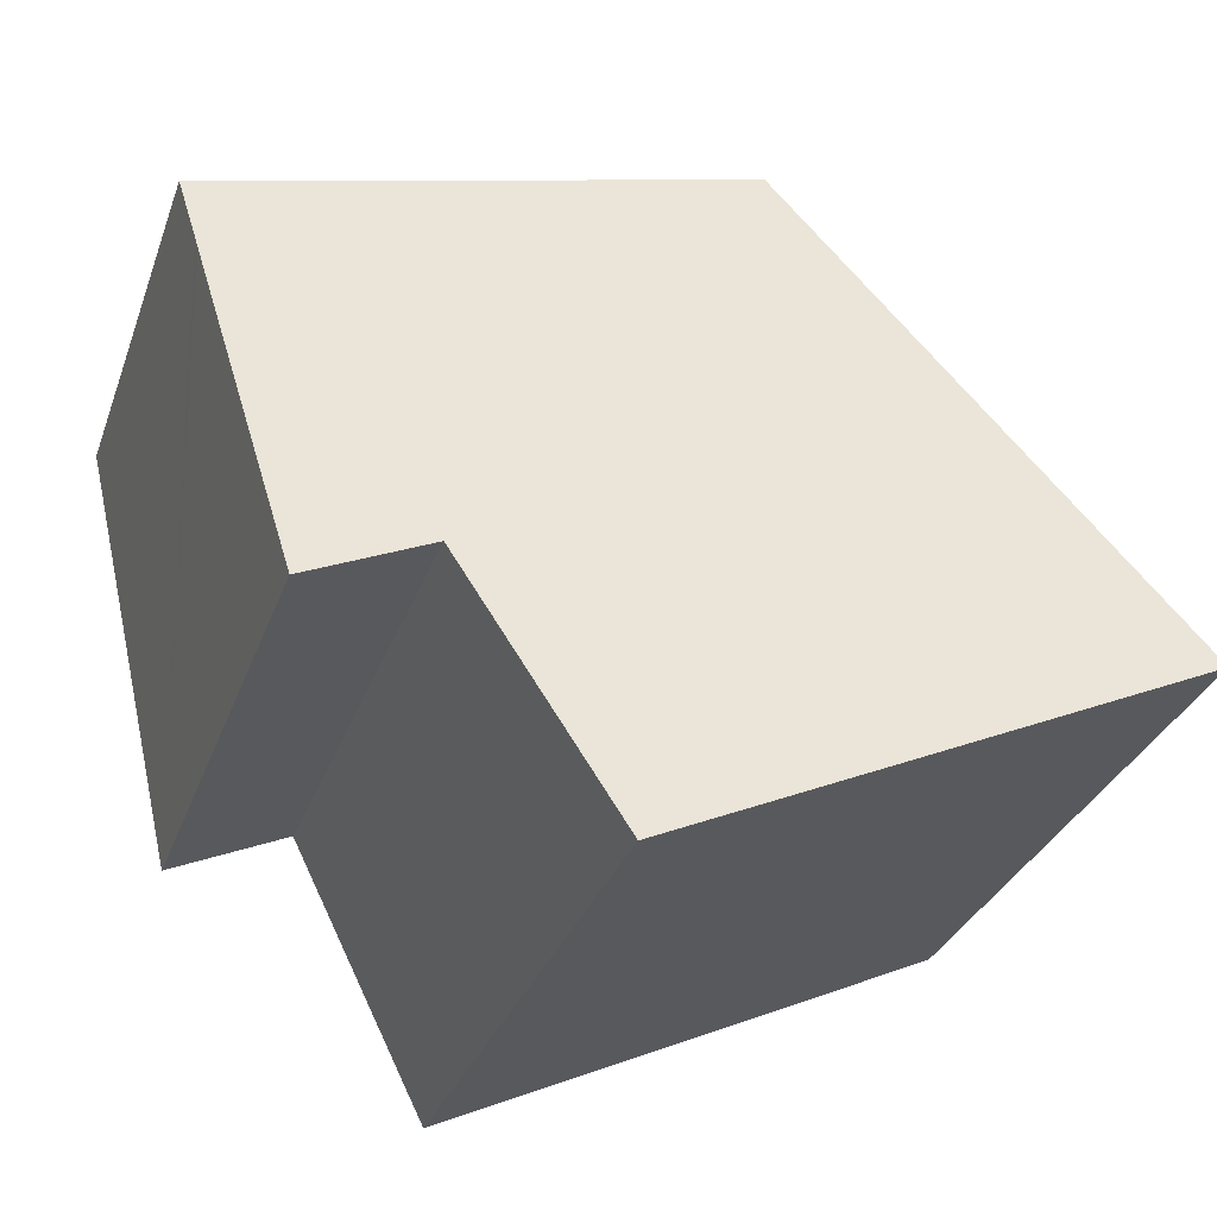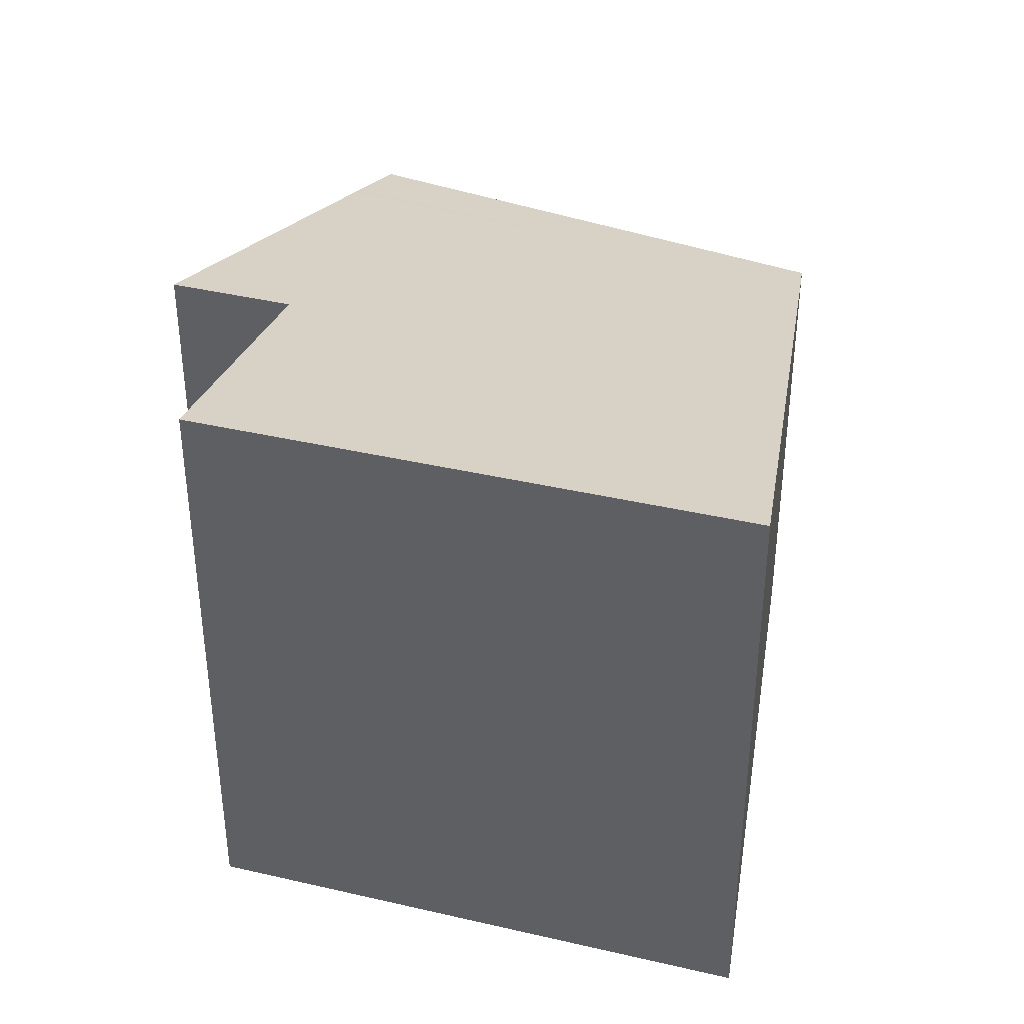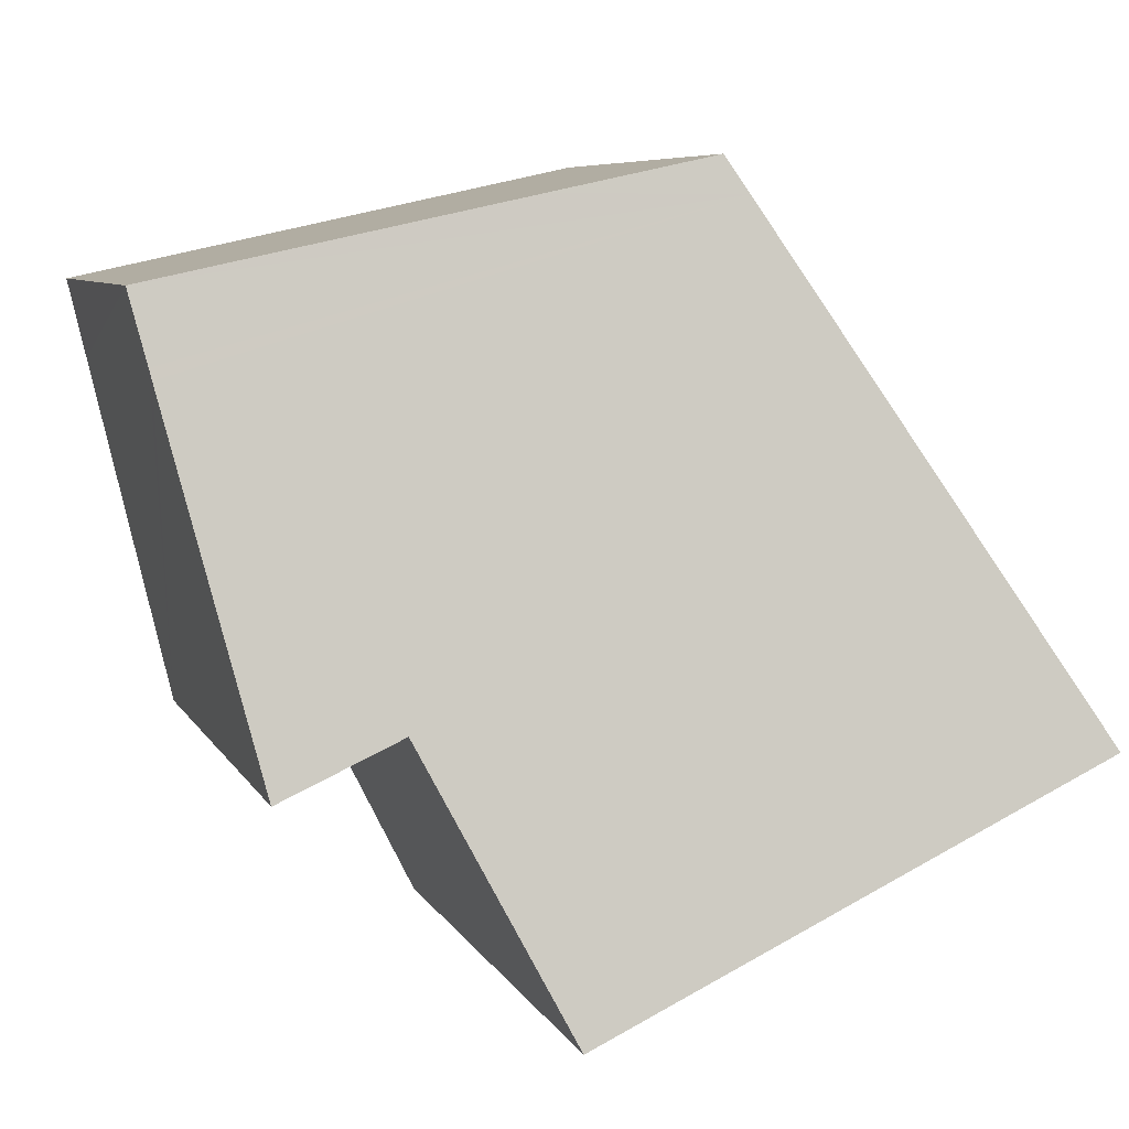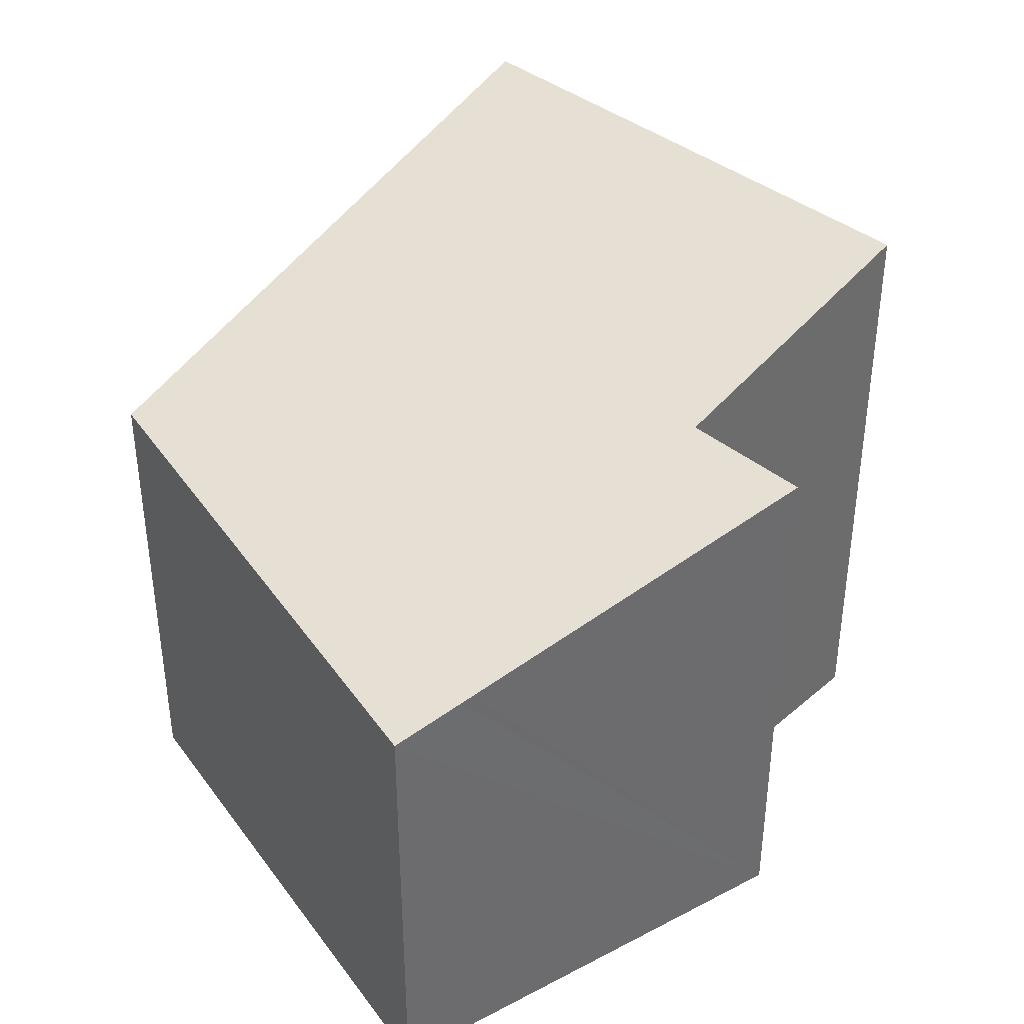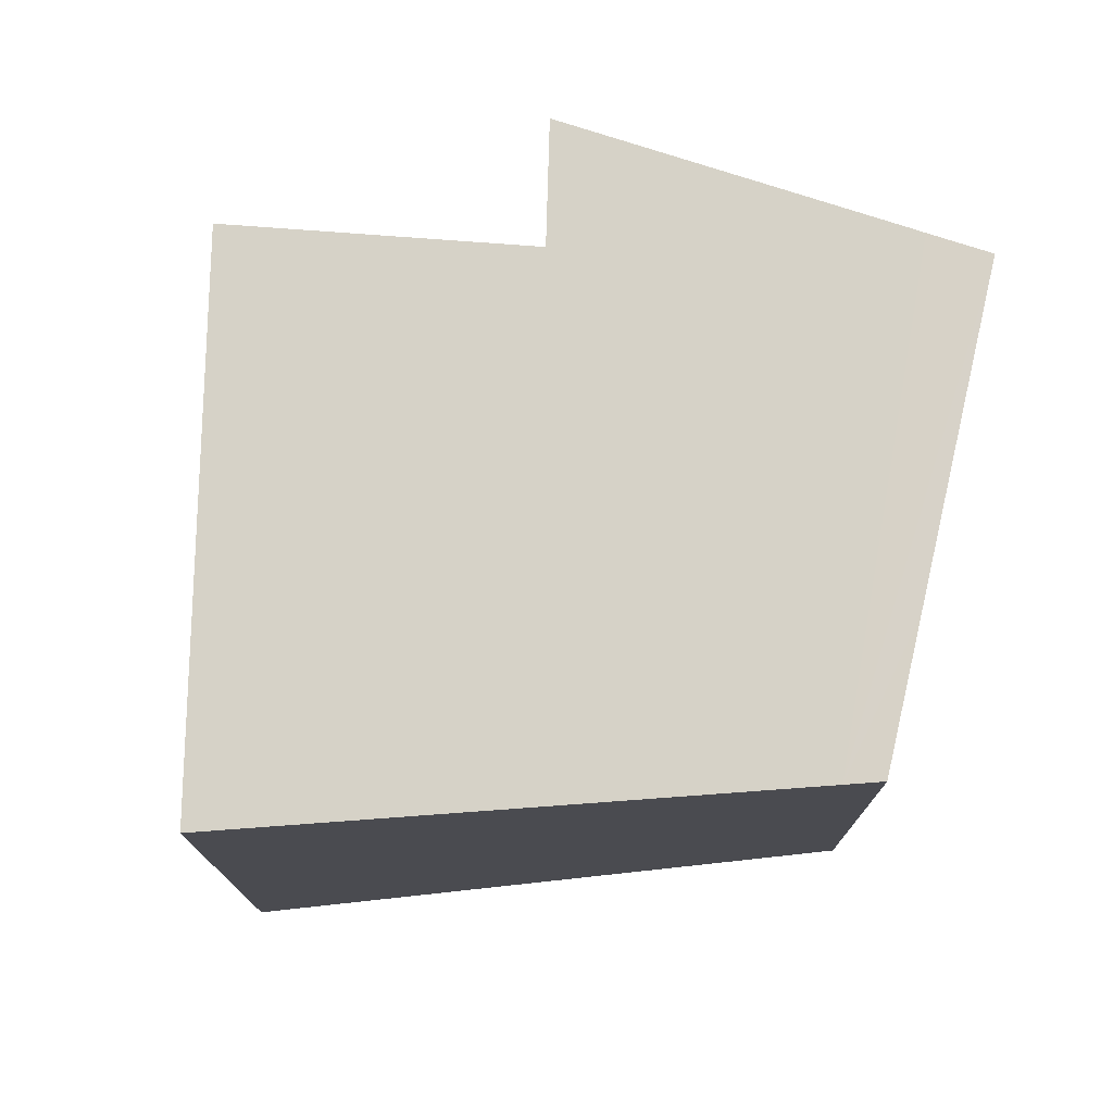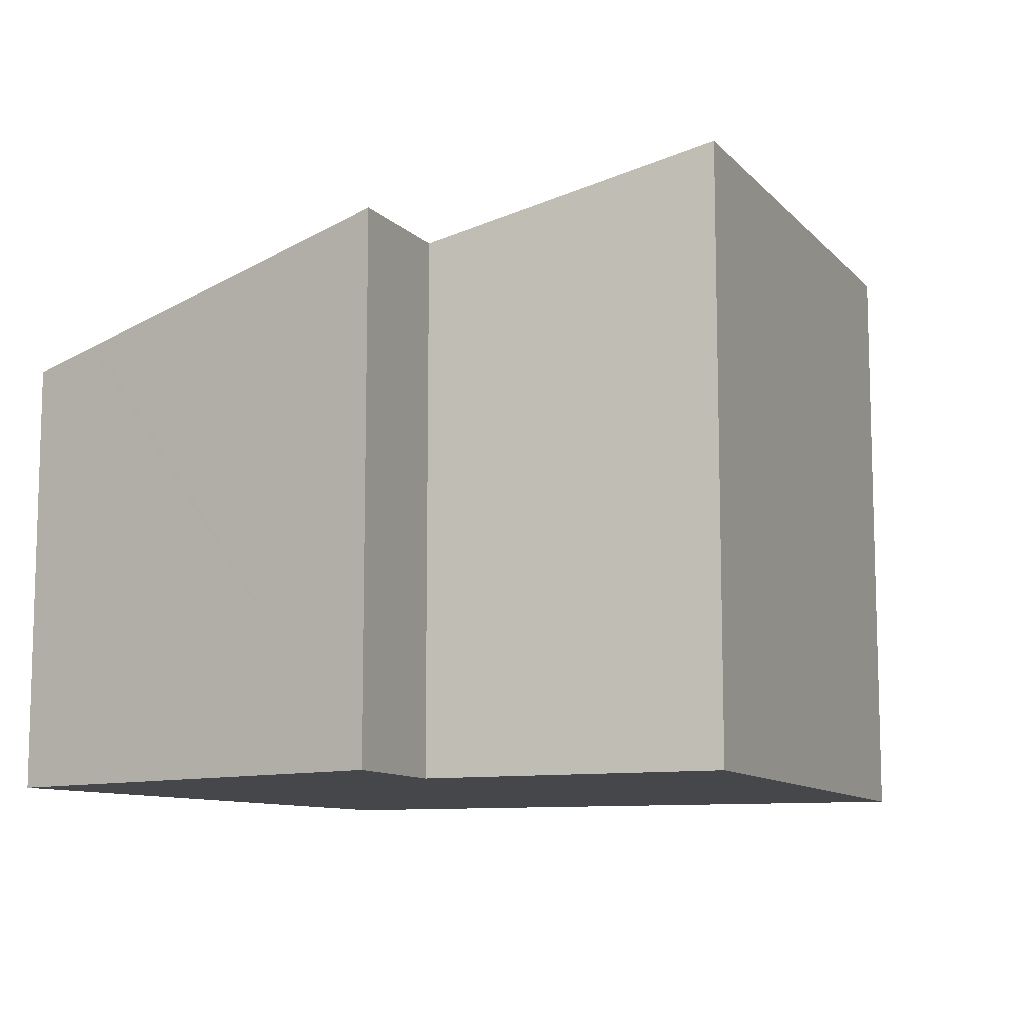
<metadata>
{"format":"obj","ext":"obj","renderer":"f3d","projection":"perspective","resolution":1024,"background":"white","views":[{"elev":-31.0,"azim":162.1,"up":"+Z"},{"elev":39.0,"azim":-139.0,"up":"+Y"},{"elev":7.0,"azim":163.0,"up":"+Z"},{"elev":39.2,"azim":69.8,"up":"+Y"},{"elev":75.6,"azim":-64.3,"up":"+Y"},{"elev":-10.4,"azim":138.7,"up":"+Y"}]}
</metadata>
<code>
v  0 4.005 2.452e-16
v  4.215 3.556 0.247
v  3.327 4.007 -1.535
v  5.535 3.023 2.231
v  4.998 3.554 -0.103
v  2.036 3.138 3.274
v  5.551 3.006 2.303
v  5.656 2.903 2.758
v  3.251 3.023 3.279
v  2.183 3.076 3.51
v  4.215 -1.512e-17 0.247
v  4.998 6.307e-18 -0.103
v  3.327 9.399e-17 -1.535
v  0 0 0
v  2.036 -2.005e-16 3.274
v  2.183 -2.149e-16 3.51
v  5.656 -1.689e-16 2.758
v  3.251 -2.008e-16 3.279
v  5.535 -1.366e-16 2.231
v  5.551 -1.41e-16 2.303
g defaultobject
f 1 2 3
f 2 4 5
f 4 2 1
f 4 1 6
f 4 6 7
f 7 6 8
f 8 6 9
f 9 6 10
f 5 11 2
f 11 5 12
f 13 1 3
f 1 13 14
f 2 13 3
f 13 2 11
f 14 6 1
f 6 14 15
f 6 15 10
f 10 15 16
f 16 9 10
f 9 16 8
f 8 16 17
f 17 16 18
f 4 12 5
f 12 4 7
f 12 7 8
f 12 8 19
f 19 8 17
f 19 17 20
f 18 20 17
f 20 18 19
f 19 18 12
f 12 18 16
f 12 16 15
f 12 15 11
f 11 15 14
f 11 14 13

</code>
